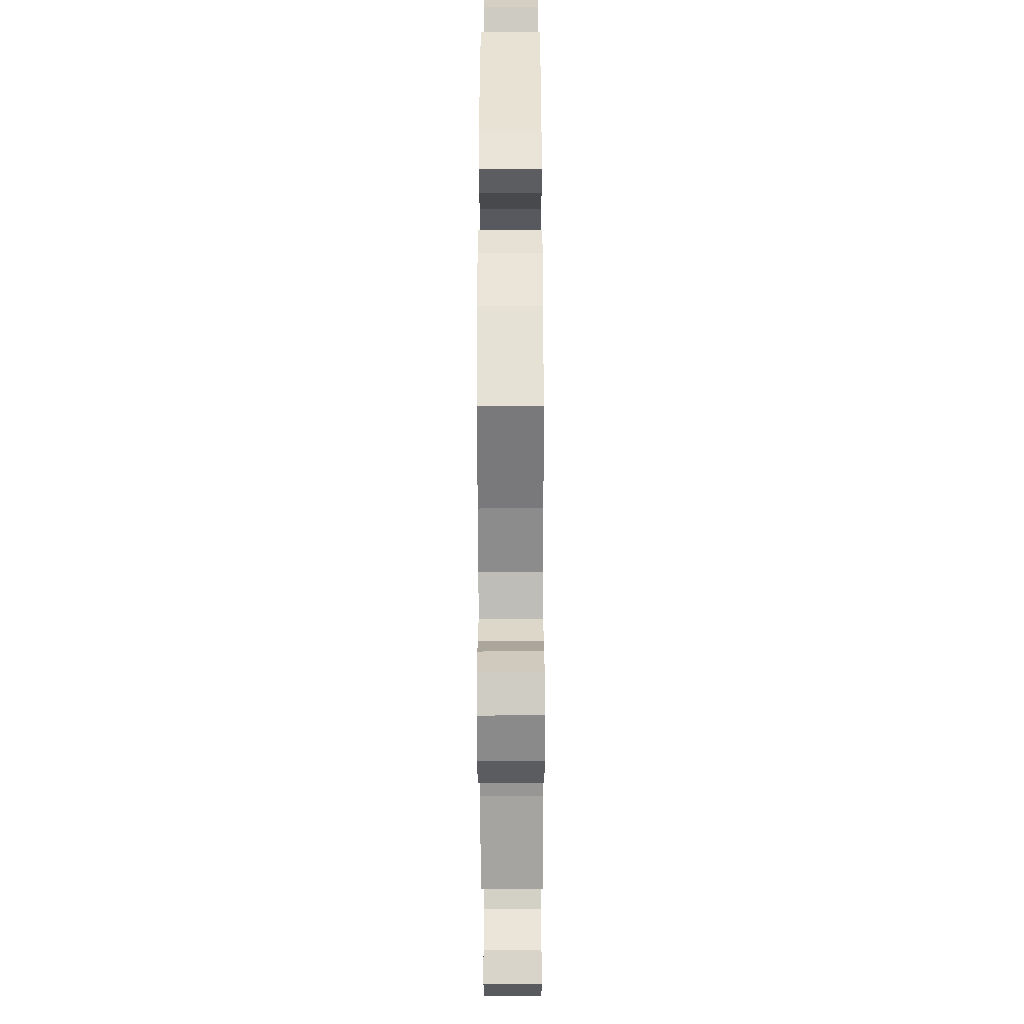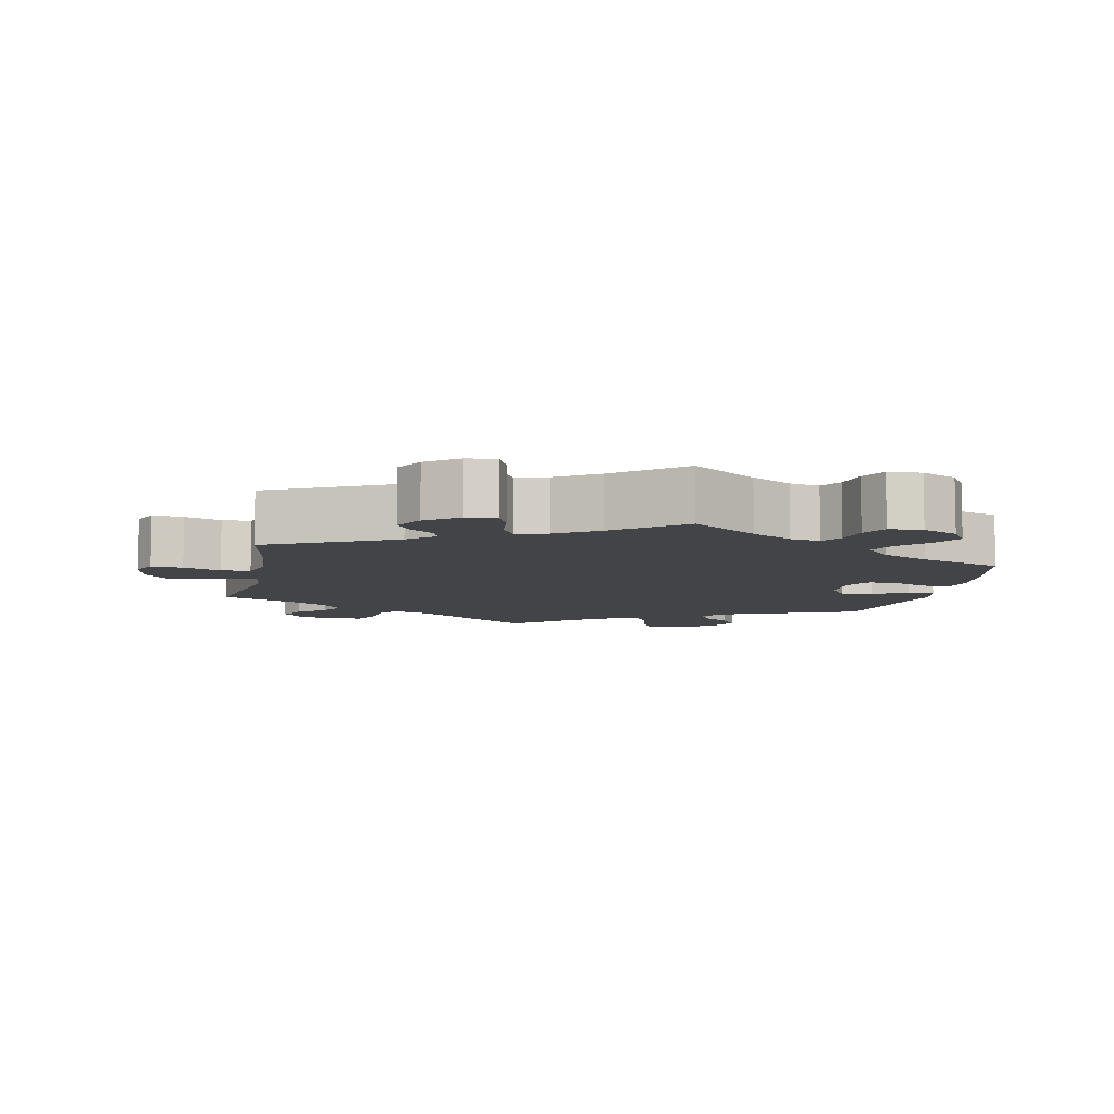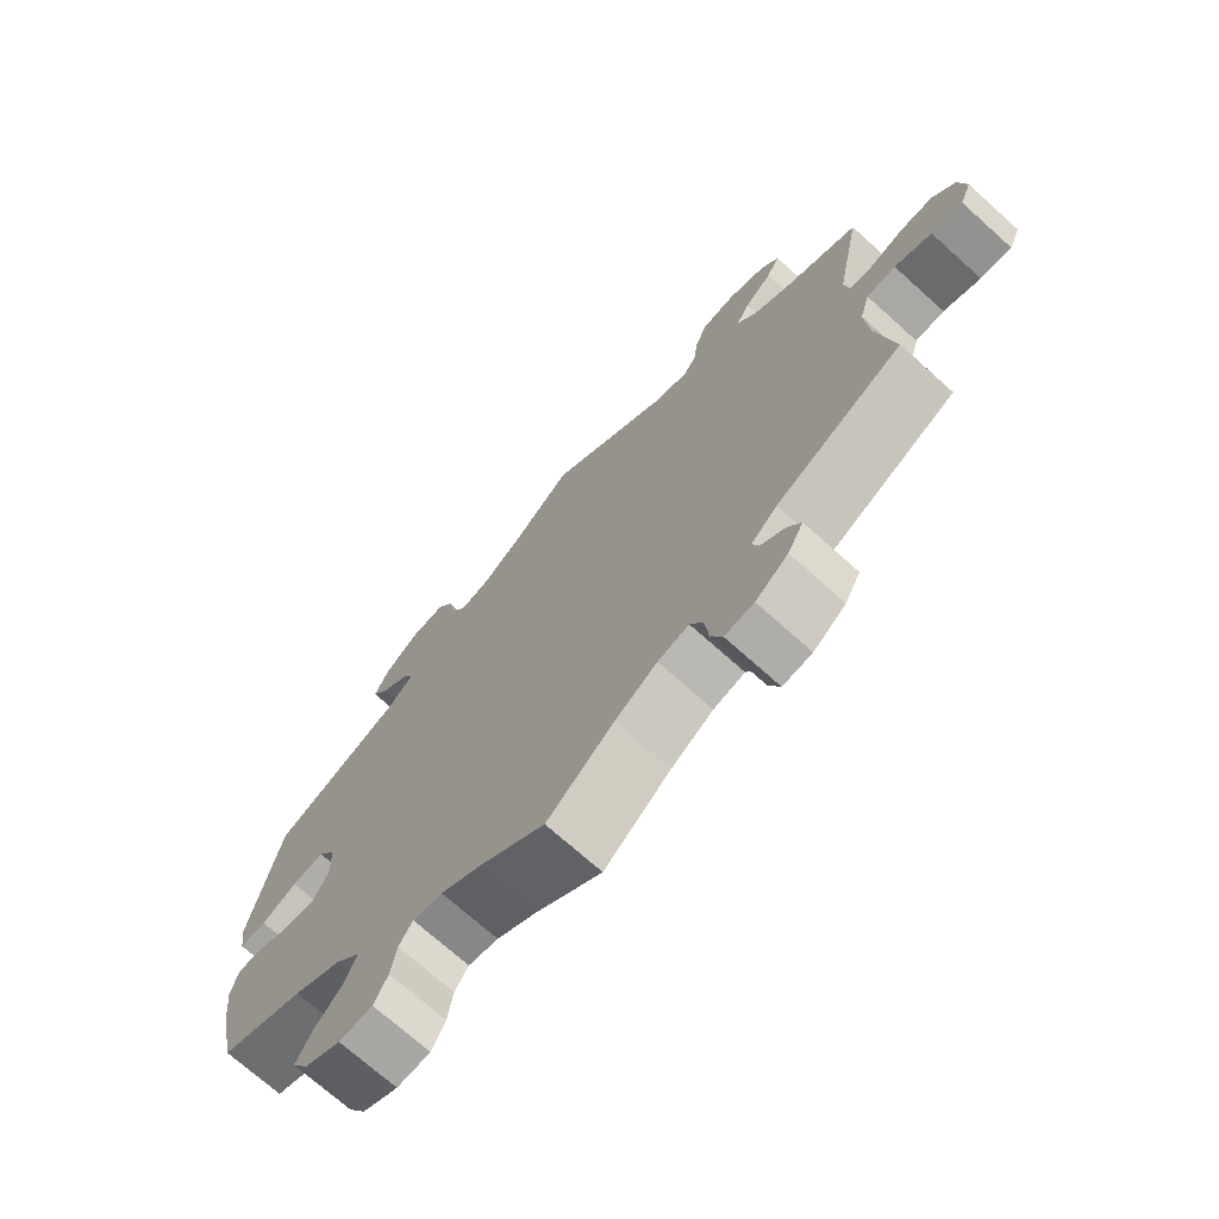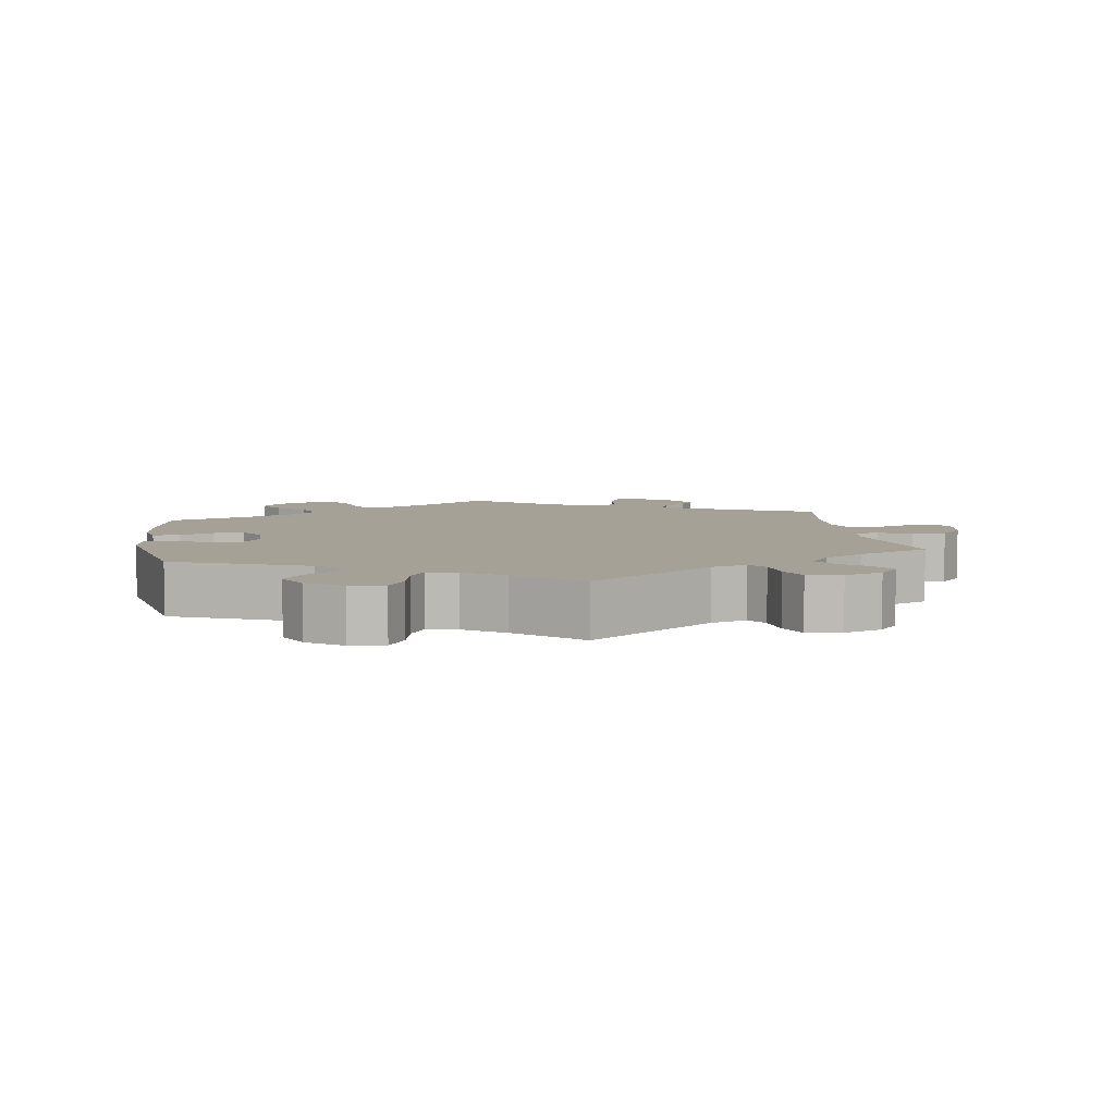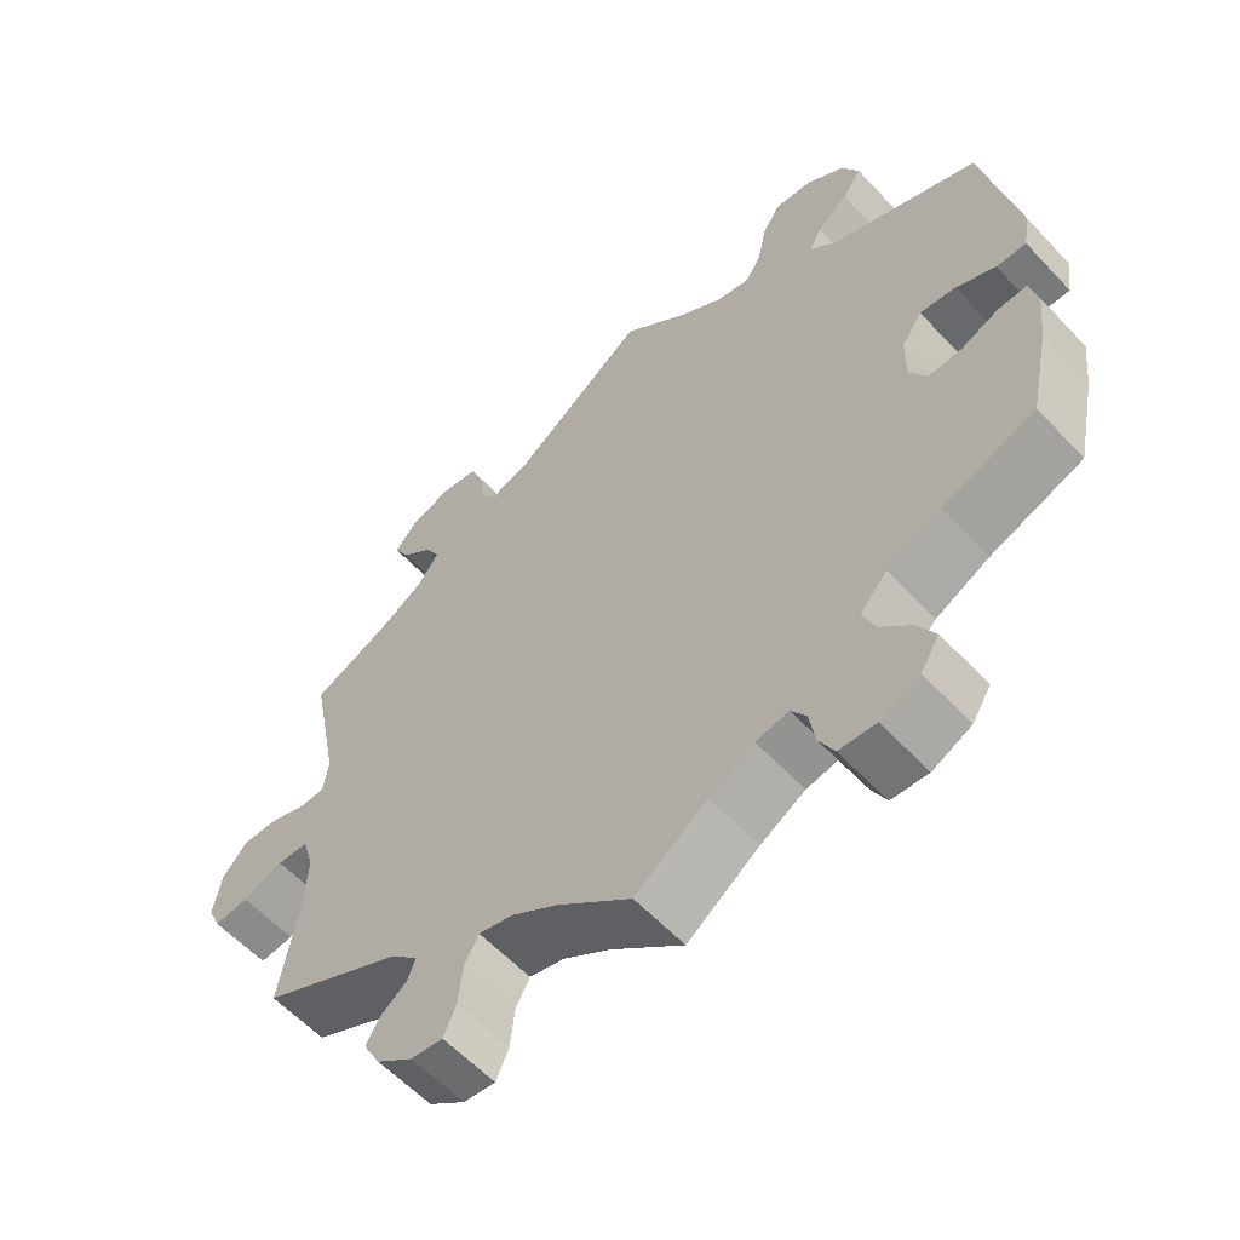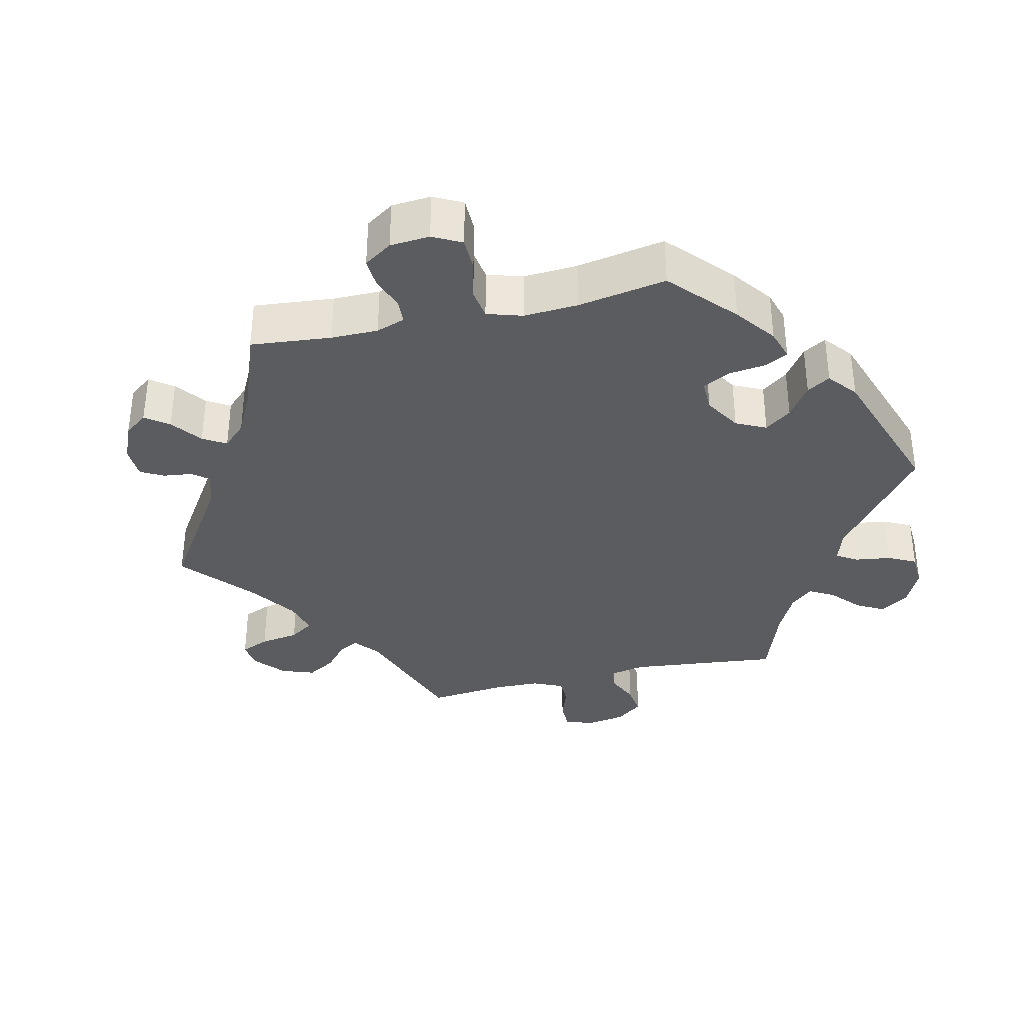
<metadata>
{"format":"obj","ext":"obj","renderer":"f3d","projection":"perspective","resolution":1024,"background":"white","views":[{"elev":-37.8,"azim":-89.8,"up":"+Z"},{"elev":-7.7,"azim":168.2,"up":"+Y"},{"elev":-71.7,"azim":48.1,"up":"+Z"},{"elev":6.2,"azim":-8.6,"up":"+Y"},{"elev":-58.9,"azim":-137.3,"up":"+Z"},{"elev":-34.8,"azim":-136.8,"up":"+Y"}]}
</metadata>
<code>
v 0.322 0.07 -0.378
v 0.285 0.07 -0.412
v 0.295 0.07 -0.439
v 0.328 0.07 -0.464
v 0.347 0.07 -0.495
v 0.325 0.07 -0.536
v 0.279 0.07 -0.57
v 0.238 0.07 -0.575
v 0.222 0.07 -0.538
v 0.216 0.07 -0.485
v 0.198 0.07 -0.452
v 0.154 0.07 -0.463
v 0.095 0.07 -0.501
v 0.001 0.07 -0.578
v -0.091 0.07 -0.512
v -0.148 0.07 -0.479
v -0.19 0.07 -0.471
v -0.209 0.07 -0.5
v -0.217 0.07 -0.547
v -0.236 0.07 -0.584
v -0.283 0.07 -0.587
v -0.333 0.07 -0.563
v -0.357 0.07 -0.525
v -0.334 0.07 -0.484
v -0.295 0.07 -0.444
v -0.279 0.07 -0.404
v -0.314 0.07 -0.366
v -0.382 0.07 -0.332
v -0.5 0.07 -0.289
v -0.525 0.07 -0.171
v -0.533 0.07 -0.101
v -0.523 0.07 -0.057
v -0.486 0.07 -0.059
v -0.438 0.07 -0.079
v -0.395 0.07 -0.081
v -0.373 0.07 -0.041
v -0.374 0.07 0.018
v -0.4 0.07 0.057
v -0.446 0.07 0.051
v -0.496 0.07 0.027
v -0.534 0.07 0.026
v -0.542 0.07 0.077
v -0.5 0.07 0.289
v -0.313 0.07 0.367
v -0.277 0.07 0.4
v -0.293 0.07 0.431
v -0.333 0.07 0.462
v -0.357 0.07 0.499
v -0.335 0.07 0.543
v -0.286 0.07 0.578
v -0.238 0.07 0.582
v -0.215 0.07 0.544
v -0.204 0.07 0.49
v -0.184 0.07 0.456
v -0.142 0.07 0.465
v -0.087 0.07 0.502
v 0 0.07 0.578
v 0.173 0.07 0.452
v 0.223 0.07 0.436
v 0.242 0.07 0.463
v 0.248 0.07 0.513
v 0.265 0.07 0.554
v 0.313 0.07 0.561
v 0.366 0.07 0.542
v 0.393 0.07 0.509
v 0.374 0.07 0.475
v 0.335 0.07 0.441
v 0.316 0.07 0.407
v 0.343 0.07 0.369
v 0.399 0.07 0.335
v 0.501 0.07 0.29
v 0.465 0.07 0.107
v 0.472 0.07 0.062
v 0.504 0.07 0.061
v 0.551 0.07 0.078
v 0.598 0.07 0.079
v 0.63 0.07 0.041
v 0.64 0.07 -0.015
v 0.624 0.07 -0.051
v 0.58 0.07 -0.046
v 0.528 0.07 -0.026
v 0.487 0.07 -0.029
v 0.473 0.07 -0.078
v 0.478 0.07 -0.158
v 0.501 0.07 -0.289
v 0.322 0 -0.378
v 0.285 0 -0.412
v 0.295 0 -0.439
v 0.328 0 -0.464
v 0.347 0 -0.495
v 0.325 0 -0.536
v 0.279 0 -0.57
v 0.238 0 -0.575
v 0.222 0 -0.538
v 0.216 0 -0.485
v 0.198 0 -0.452
v 0.154 0 -0.463
v 0.095 0 -0.501
v 0.001 0 -0.578
v -0.091 0 -0.512
v -0.148 0 -0.479
v -0.19 0 -0.471
v -0.209 0 -0.5
v -0.217 0 -0.547
v -0.236 0 -0.584
v -0.283 0 -0.587
v -0.333 0 -0.563
v -0.357 0 -0.525
v -0.334 0 -0.484
v -0.295 0 -0.444
v -0.279 0 -0.404
v -0.314 0 -0.366
v -0.382 0 -0.332
v -0.5 0 -0.289
v -0.525 0 -0.171
v -0.533 0 -0.101
v -0.523 0 -0.057
v -0.486 0 -0.059
v -0.438 0 -0.079
v -0.395 0 -0.081
v -0.373 0 -0.041
v -0.374 0 0.018
v -0.4 0 0.057
v -0.446 0 0.051
v -0.496 0 0.027
v -0.534 0 0.026
v -0.542 0 0.077
v -0.5 0 0.289
v -0.313 0 0.367
v -0.277 0 0.4
v -0.293 0 0.431
v -0.333 0 0.462
v -0.357 0 0.499
v -0.335 0 0.543
v -0.286 0 0.578
v -0.238 0 0.582
v -0.215 0 0.544
v -0.204 0 0.49
v -0.184 0 0.456
v -0.142 0 0.465
v -0.087 0 0.502
v 0 0 0.578
v 0.173 0 0.452
v 0.223 0 0.436
v 0.242 0 0.463
v 0.248 0 0.513
v 0.265 0 0.554
v 0.313 0 0.561
v 0.366 0 0.542
v 0.393 0 0.509
v 0.374 0 0.475
v 0.335 0 0.441
v 0.316 0 0.407
v 0.343 0 0.369
v 0.399 0 0.335
v 0.501 0 0.29
v 0.465 0 0.107
v 0.472 0 0.062
v 0.504 0 0.061
v 0.551 0 0.078
v 0.598 0 0.079
v 0.63 0 0.041
v 0.64 0 -0.015
v 0.624 0 -0.051
v 0.58 0 -0.046
v 0.528 0 -0.026
v 0.487 0 -0.029
v 0.473 0 -0.078
v 0.478 0 -0.158
v 0.501 0 -0.289
f 84 85 1
f 83 84 1 2
f 82 83 2
f 78 79 80 81
f 78 81 82
f 77 78 82
f 74 75 76 77
f 73 74 77 82
f 70 71 72
f 69 70 72 73
f 68 69 73 82
f 64 65 66 67
f 64 67 68
f 63 64 68
f 60 61 62 63
f 59 60 63 68
f 56 57 58
f 55 56 58 59
f 54 55 59 68
f 50 51 52 53
f 50 53 54
f 49 50 54
f 46 47 48 49
f 45 46 49 54
f 44 45 54 68
f 39 40 41 42
f 38 39 42 43
f 37 38 43 44
f 31 32 33 34
f 31 34 35
f 28 29 30 31
f 27 28 31 35
f 26 27 35 36
f 22 23 24 25
f 22 25 26
f 21 22 26
f 18 19 20 21
f 17 18 21 26
f 16 17 26 36
f 13 14 15
f 12 13 15 16
f 11 12 16 36
f 7 8 9 10
f 7 10 11
f 6 7 11
f 3 4 5 6
f 2 3 6 11
f 37 44 68 82
f 36 37 82
f 2 11 36 82
f 86 170 169
f 87 86 169 168
f 87 168 167
f 166 165 164 163
f 167 166 163
f 167 163 162
f 162 161 160 159
f 167 162 159 158
f 157 156 155
f 158 157 155 154
f 167 158 154 153
f 152 151 150 149
f 153 152 149
f 153 149 148
f 148 147 146 145
f 153 148 145 144
f 143 142 141
f 144 143 141 140
f 153 144 140 139
f 138 137 136 135
f 139 138 135
f 139 135 134
f 134 133 132 131
f 139 134 131 130
f 153 139 130 129
f 127 126 125 124
f 128 127 124 123
f 129 128 123 122
f 119 118 117 116
f 120 119 116
f 116 115 114 113
f 120 116 113 112
f 121 120 112 111
f 110 109 108 107
f 111 110 107
f 111 107 106
f 106 105 104 103
f 111 106 103 102
f 121 111 102 101
f 100 99 98
f 101 100 98 97
f 121 101 97 96
f 95 94 93 92
f 96 95 92
f 96 92 91
f 91 90 89 88
f 96 91 88 87
f 167 153 129 122
f 167 122 121
f 167 121 96 87
f 1 86 87 2
f 2 87 88 3
f 3 88 89 4
f 4 89 90 5
f 5 90 91 6
f 6 91 92 7
f 7 92 93 8
f 8 93 94 9
f 9 94 95 10
f 10 95 96 11
f 11 96 97 12
f 12 97 98 13
f 13 98 99 14
f 14 99 100 15
f 15 100 101 16
f 16 101 102 17
f 17 102 103 18
f 18 103 104 19
f 19 104 105 20
f 20 105 106 21
f 21 106 107 22
f 22 107 108 23
f 23 108 109 24
f 24 109 110 25
f 25 110 111 26
f 26 111 112 27
f 27 112 113 28
f 28 113 114 29
f 29 114 115 30
f 30 115 116 31
f 31 116 117 32
f 32 117 118 33
f 33 118 119 34
f 34 119 120 35
f 35 120 121 36
f 36 121 122 37
f 37 122 123 38
f 38 123 124 39
f 39 124 125 40
f 40 125 126 41
f 41 126 127 42
f 42 127 128 43
f 43 128 129 44
f 44 129 130 45
f 45 130 131 46
f 46 131 132 47
f 47 132 133 48
f 48 133 134 49
f 49 134 135 50
f 50 135 136 51
f 51 136 137 52
f 52 137 138 53
f 53 138 139 54
f 54 139 140 55
f 55 140 141 56
f 56 141 142 57
f 57 142 143 58
f 58 143 144 59
f 59 144 145 60
f 60 145 146 61
f 61 146 147 62
f 62 147 148 63
f 63 148 149 64
f 64 149 150 65
f 65 150 151 66
f 66 151 152 67
f 67 152 153 68
f 68 153 154 69
f 69 154 155 70
f 70 155 156 71
f 71 156 157 72
f 72 157 158 73
f 73 158 159 74
f 74 159 160 75
f 75 160 161 76
f 76 161 162 77
f 77 162 163 78
f 78 163 164 79
f 79 164 165 80
f 80 165 166 81
f 81 166 167 82
f 82 167 168 83
f 83 168 169 84
f 84 169 170 85
f 85 170 86 1

</code>
